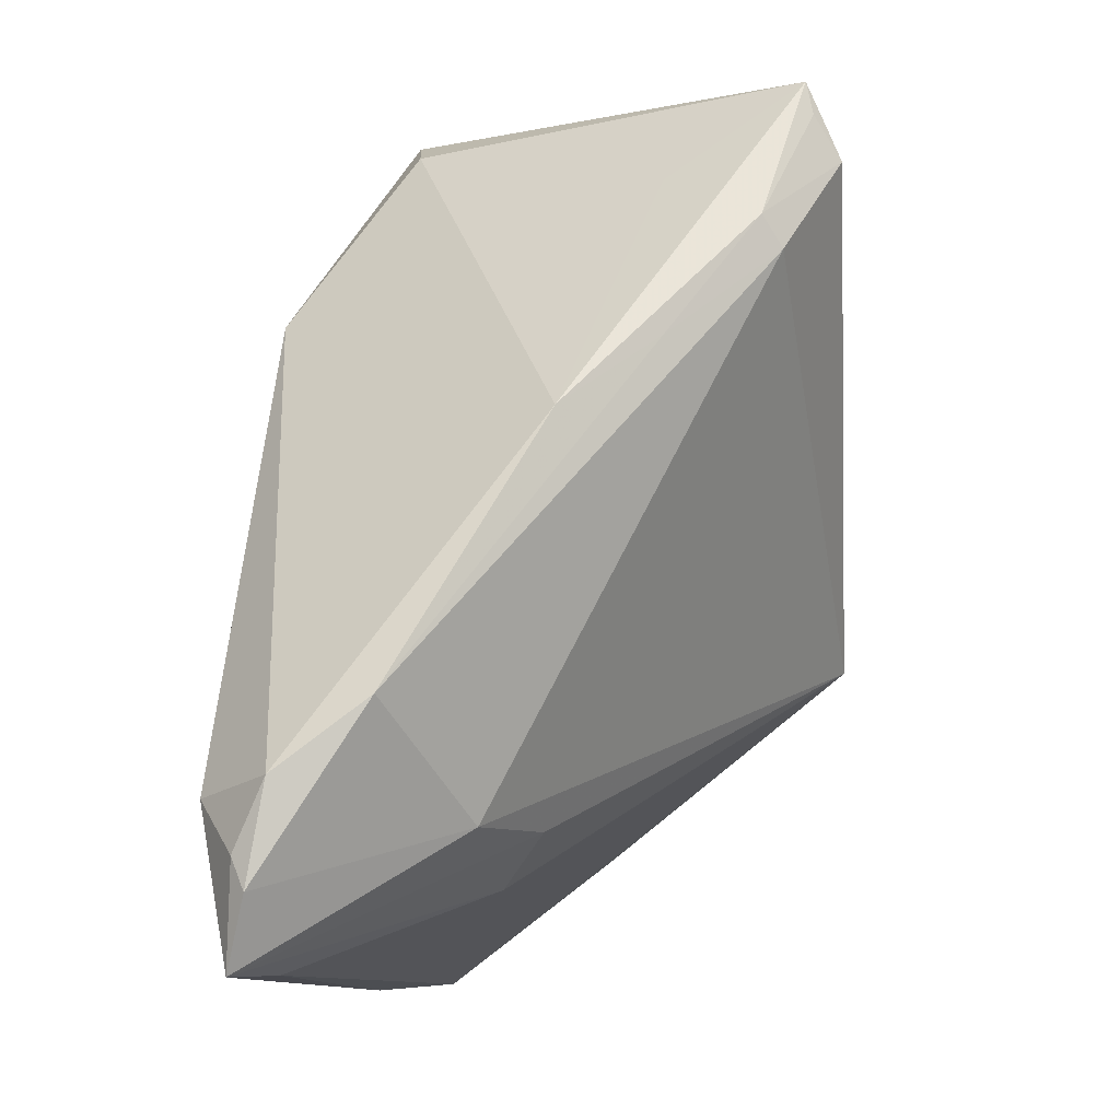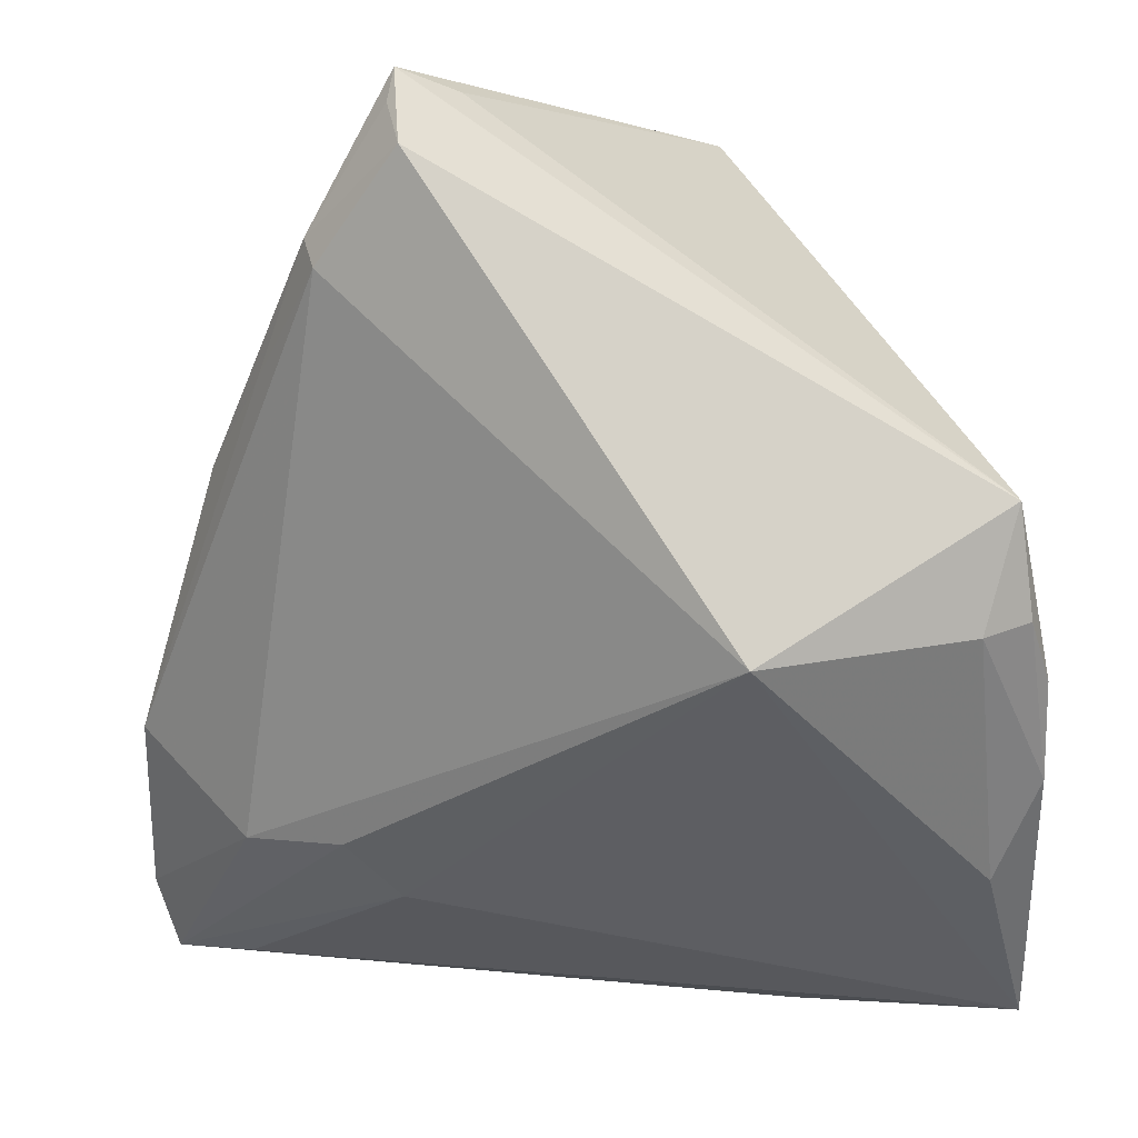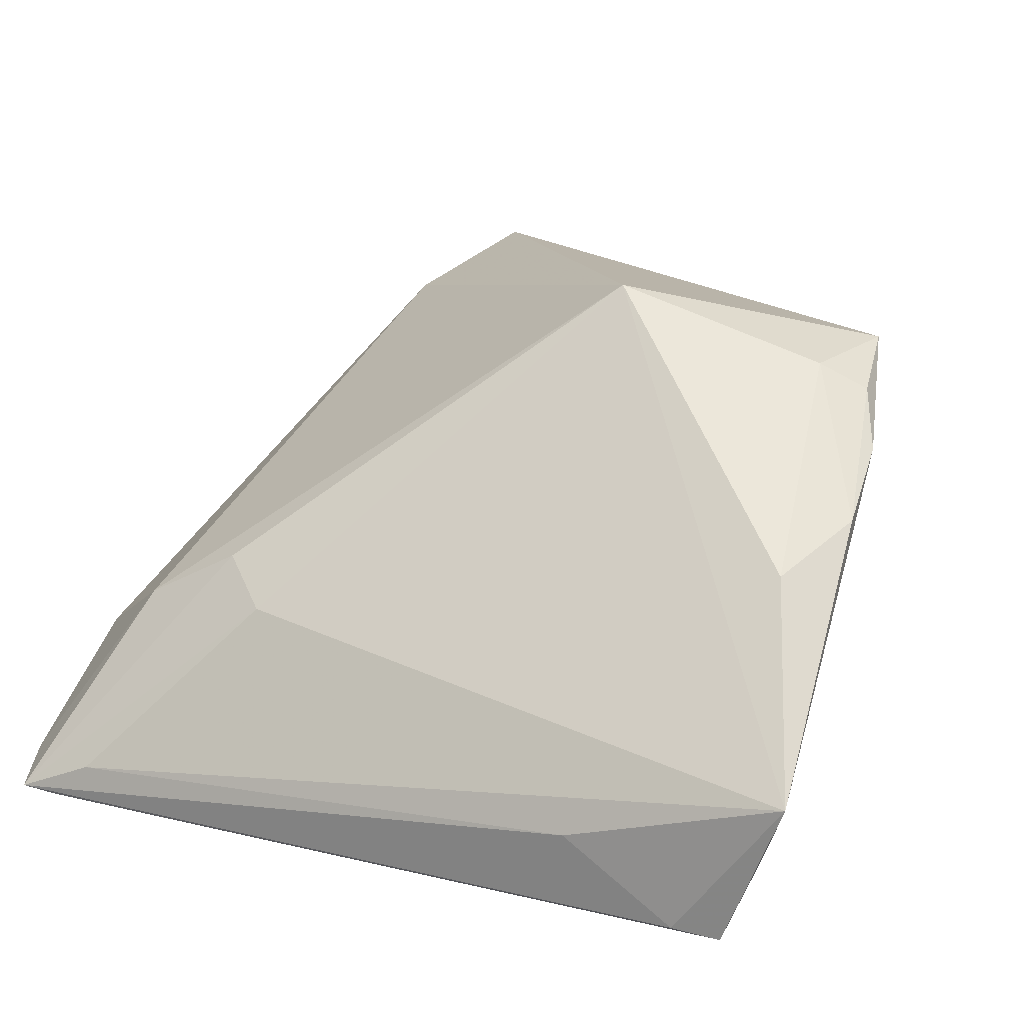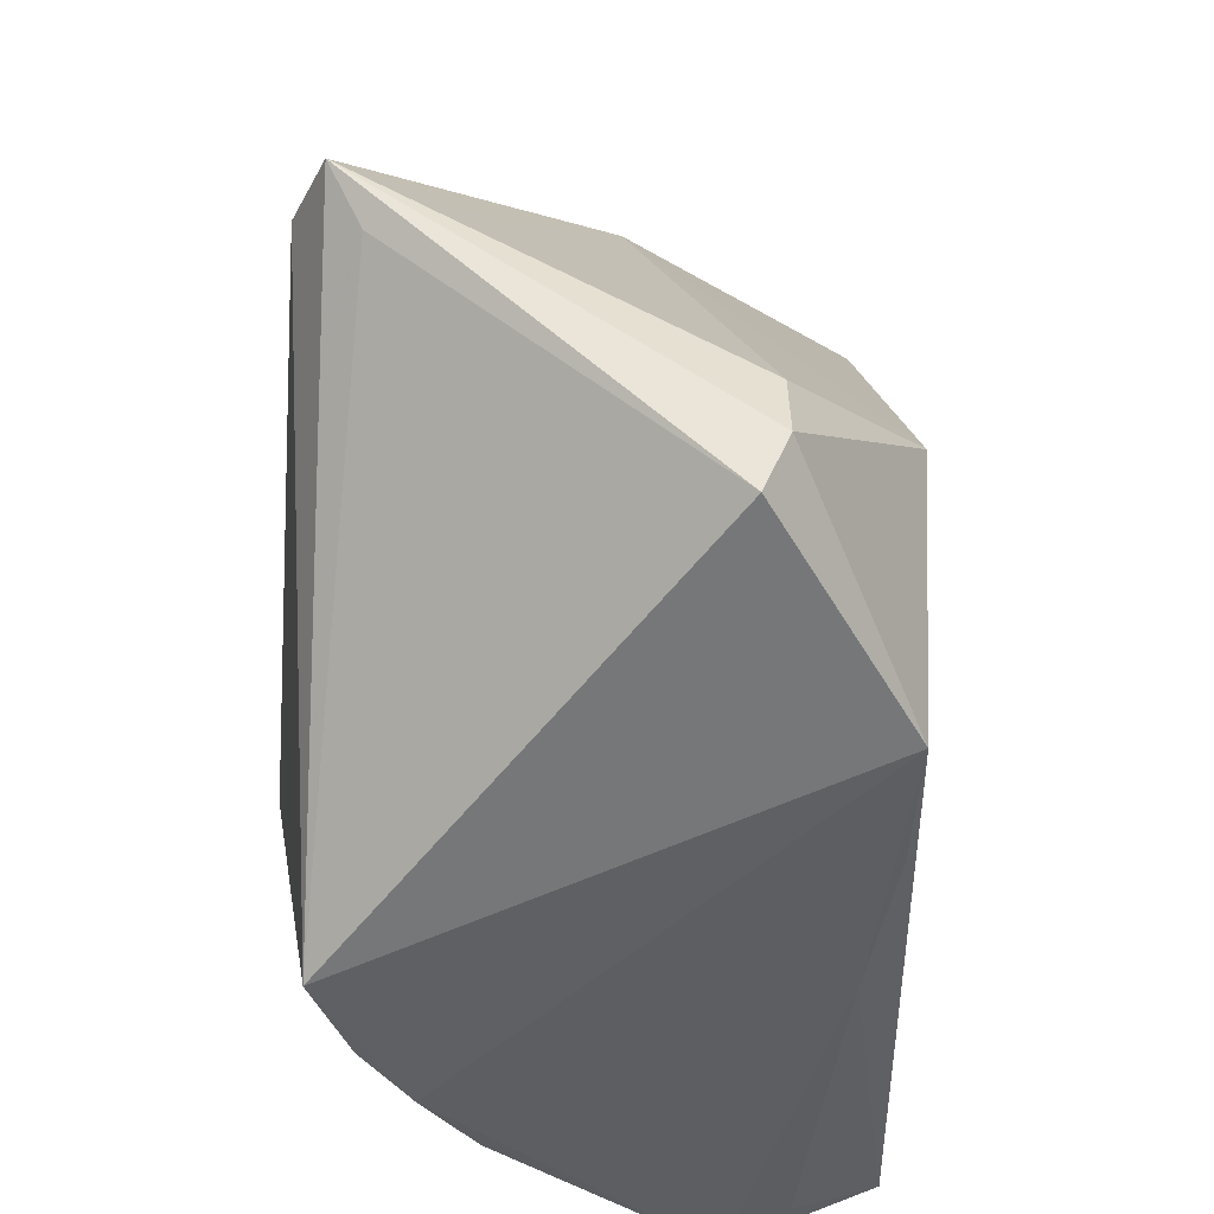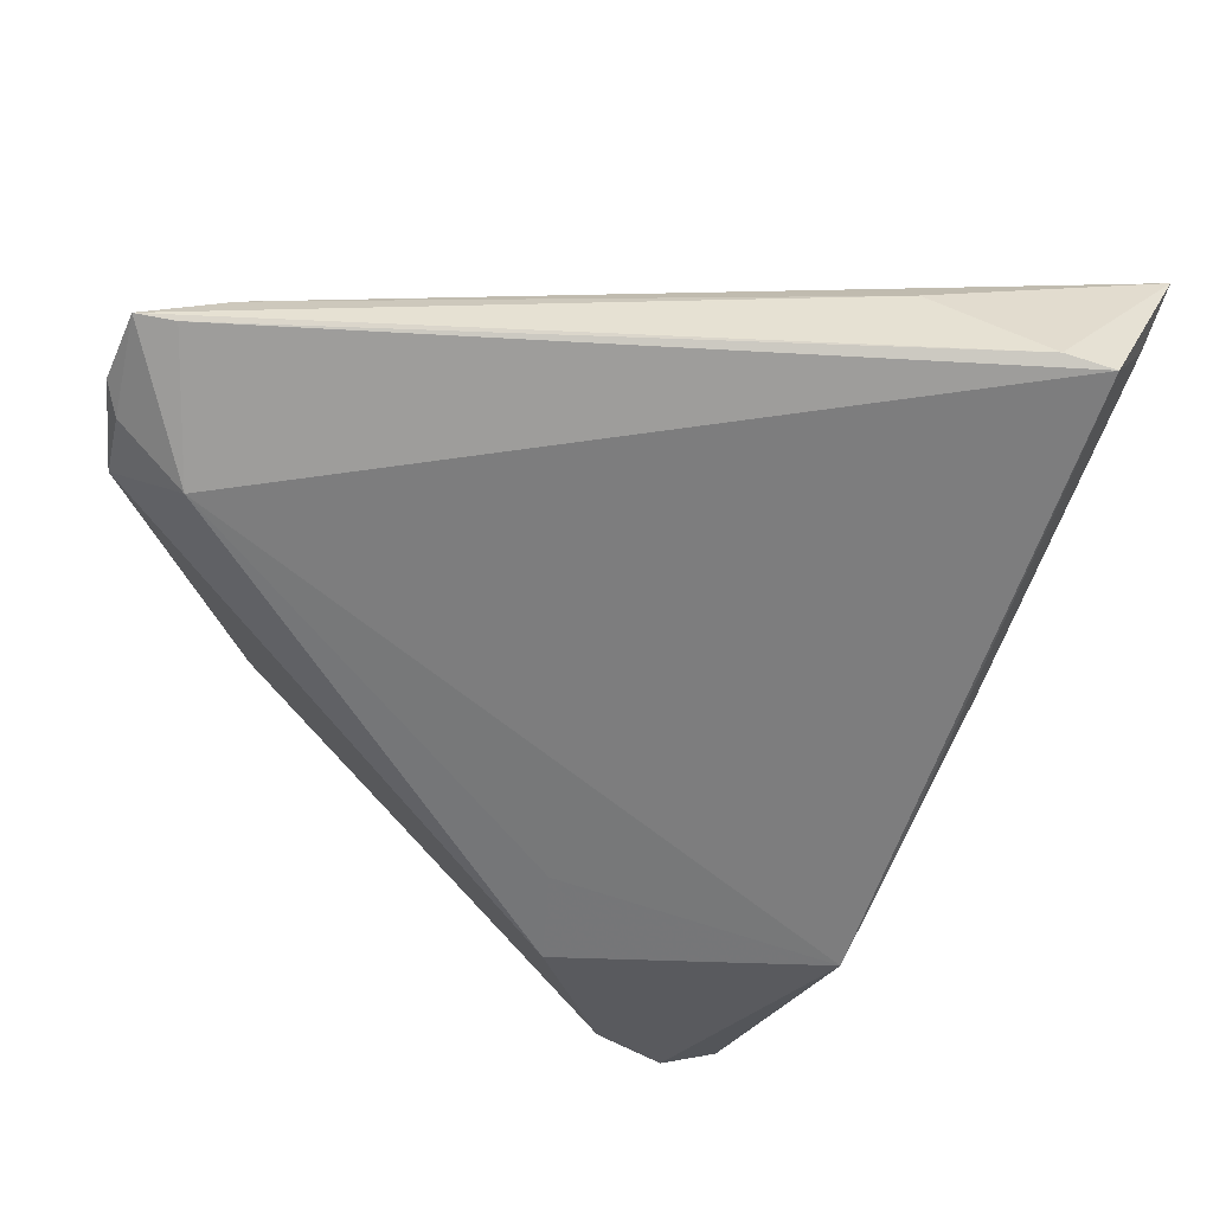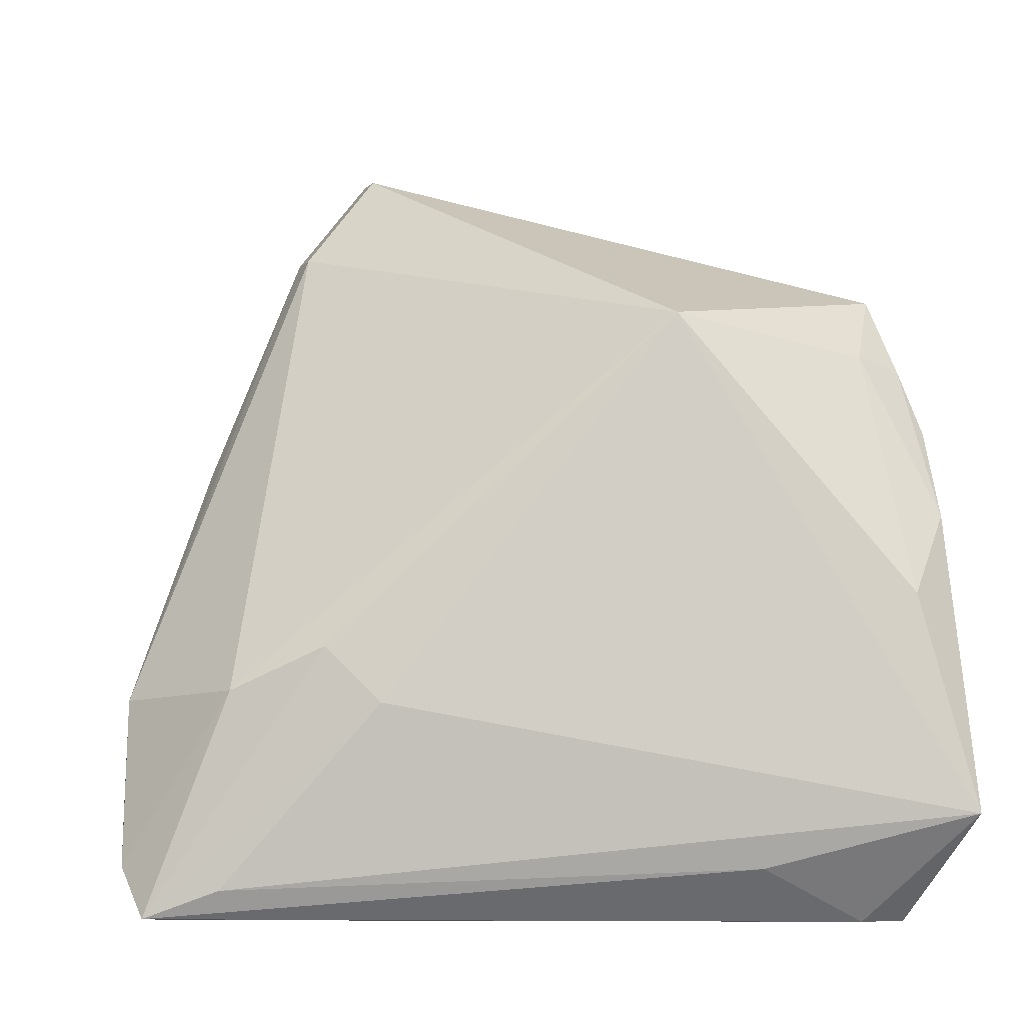
<metadata>
{"format":"obj","ext":"obj","renderer":"f3d","projection":"perspective","resolution":1024,"background":"white","views":[{"elev":-5.8,"azim":-87.7,"up":"+Y"},{"elev":-2.8,"azim":2.2,"up":"+Y"},{"elev":14.5,"azim":21.7,"up":"+Z"},{"elev":59.5,"azim":93.9,"up":"+Y"},{"elev":-60.5,"azim":-5.0,"up":"+Z"},{"elev":28.3,"azim":-5.0,"up":"+Z"}]}
</metadata>
<code>
v 0.03009 -0.006039 -0.02108
v -0.04525 -0.03848 -0.02318
v -0.05109 -0.01403 -0.009625
v 0.01952 -0.04369 -0.01648
v -0.02924 0.03335 0.02519
v 0.02068 0.02435 -0.02456
v -0.008629 0.02637 -0.02385
v 0.04272 -0.009428 0.01914
v -0.04415 -0.02314 -0.02599
v -0.01388 0.04719 0.02623
v -0.02183 -0.03166 -8.05e-05
v -0.001581 0.04608 -0.01045
v -0.05183 -0.03127 -0.02077
v -0.02806 0.03008 0.02728
v 0.03908 0.007476 0.02853
v -0.03527 0.02041 0.01564
v 0.03622 -0.04218 -0.02599
v -0.008741 0.01633 -0.02448
v -0.04932 -0.03868 -0.02262
v -0.02067 0.04535 0.03074
v -0.01929 0.04082 0.03362
v 0.04319 -0.04426 -0.01008
v 0.03804 -0.02927 0.00944
v 0.03548 -0.005437 0.02743
v -0.02777 -0.0261 0.004108
v -0.02004 0.04889 0.03002
v 0.03121 -0.04306 -0.02511
v -0.0225 0.03837 0.0157
v -0.04118 0.0129 0.005733
v 0.005457 0.04889 -0.01106
v 0.01338 -0.008633 0.03538
v 0.04 -0.04001 -0.01696
v 0.04052 -0.003793 0.02463
v 0.0115 0.04889 -0.008789
v 0.02472 0.01016 -0.02394
v -0.05197 -0.0211 -0.01894
v 0.04296 -0.0191 0.01343
v -0.04064 -0.03896 -0.0191
v -0.0386 -0.02563 -0.001412
v -0.05078 -0.02812 -0.02211
f 22 31 11
f 21 31 15
f 15 6 34
f 21 15 26
f 14 31 21
f 14 39 31
f 38 11 19
f 22 11 38
f 31 39 25
f 25 11 31
f 25 39 19
f 19 11 25
f 29 7 36
f 10 15 34
f 34 26 10
f 10 26 15
f 12 7 29
f 4 38 19
f 22 38 4
f 22 17 32
f 6 17 9
f 17 2 9
f 9 2 19
f 9 36 7
f 21 26 20
f 5 26 29
f 29 16 5
f 5 16 14
f 5 20 26
f 5 14 21
f 21 20 5
f 23 31 22
f 22 37 23
f 24 15 31
f 31 23 24
f 24 23 37
f 29 36 3
f 3 16 29
f 39 14 3
f 14 16 3
f 30 26 34
f 30 12 26
f 34 6 30
f 7 12 30
f 6 7 30
f 29 26 28
f 28 12 29
f 26 12 28
f 27 17 22
f 22 4 27
f 27 4 19
f 19 2 27
f 27 2 17
f 1 32 17
f 22 32 1
f 18 7 6
f 6 9 18
f 18 9 7
f 40 9 19
f 36 9 40
f 15 24 33
f 33 24 37
f 13 3 36
f 13 40 19
f 36 40 13
f 19 39 13
f 39 3 13
f 35 17 6
f 6 1 35
f 35 1 17
f 15 33 8
f 8 33 37
f 6 15 8
f 8 1 6
f 8 37 22
f 22 1 8

</code>
